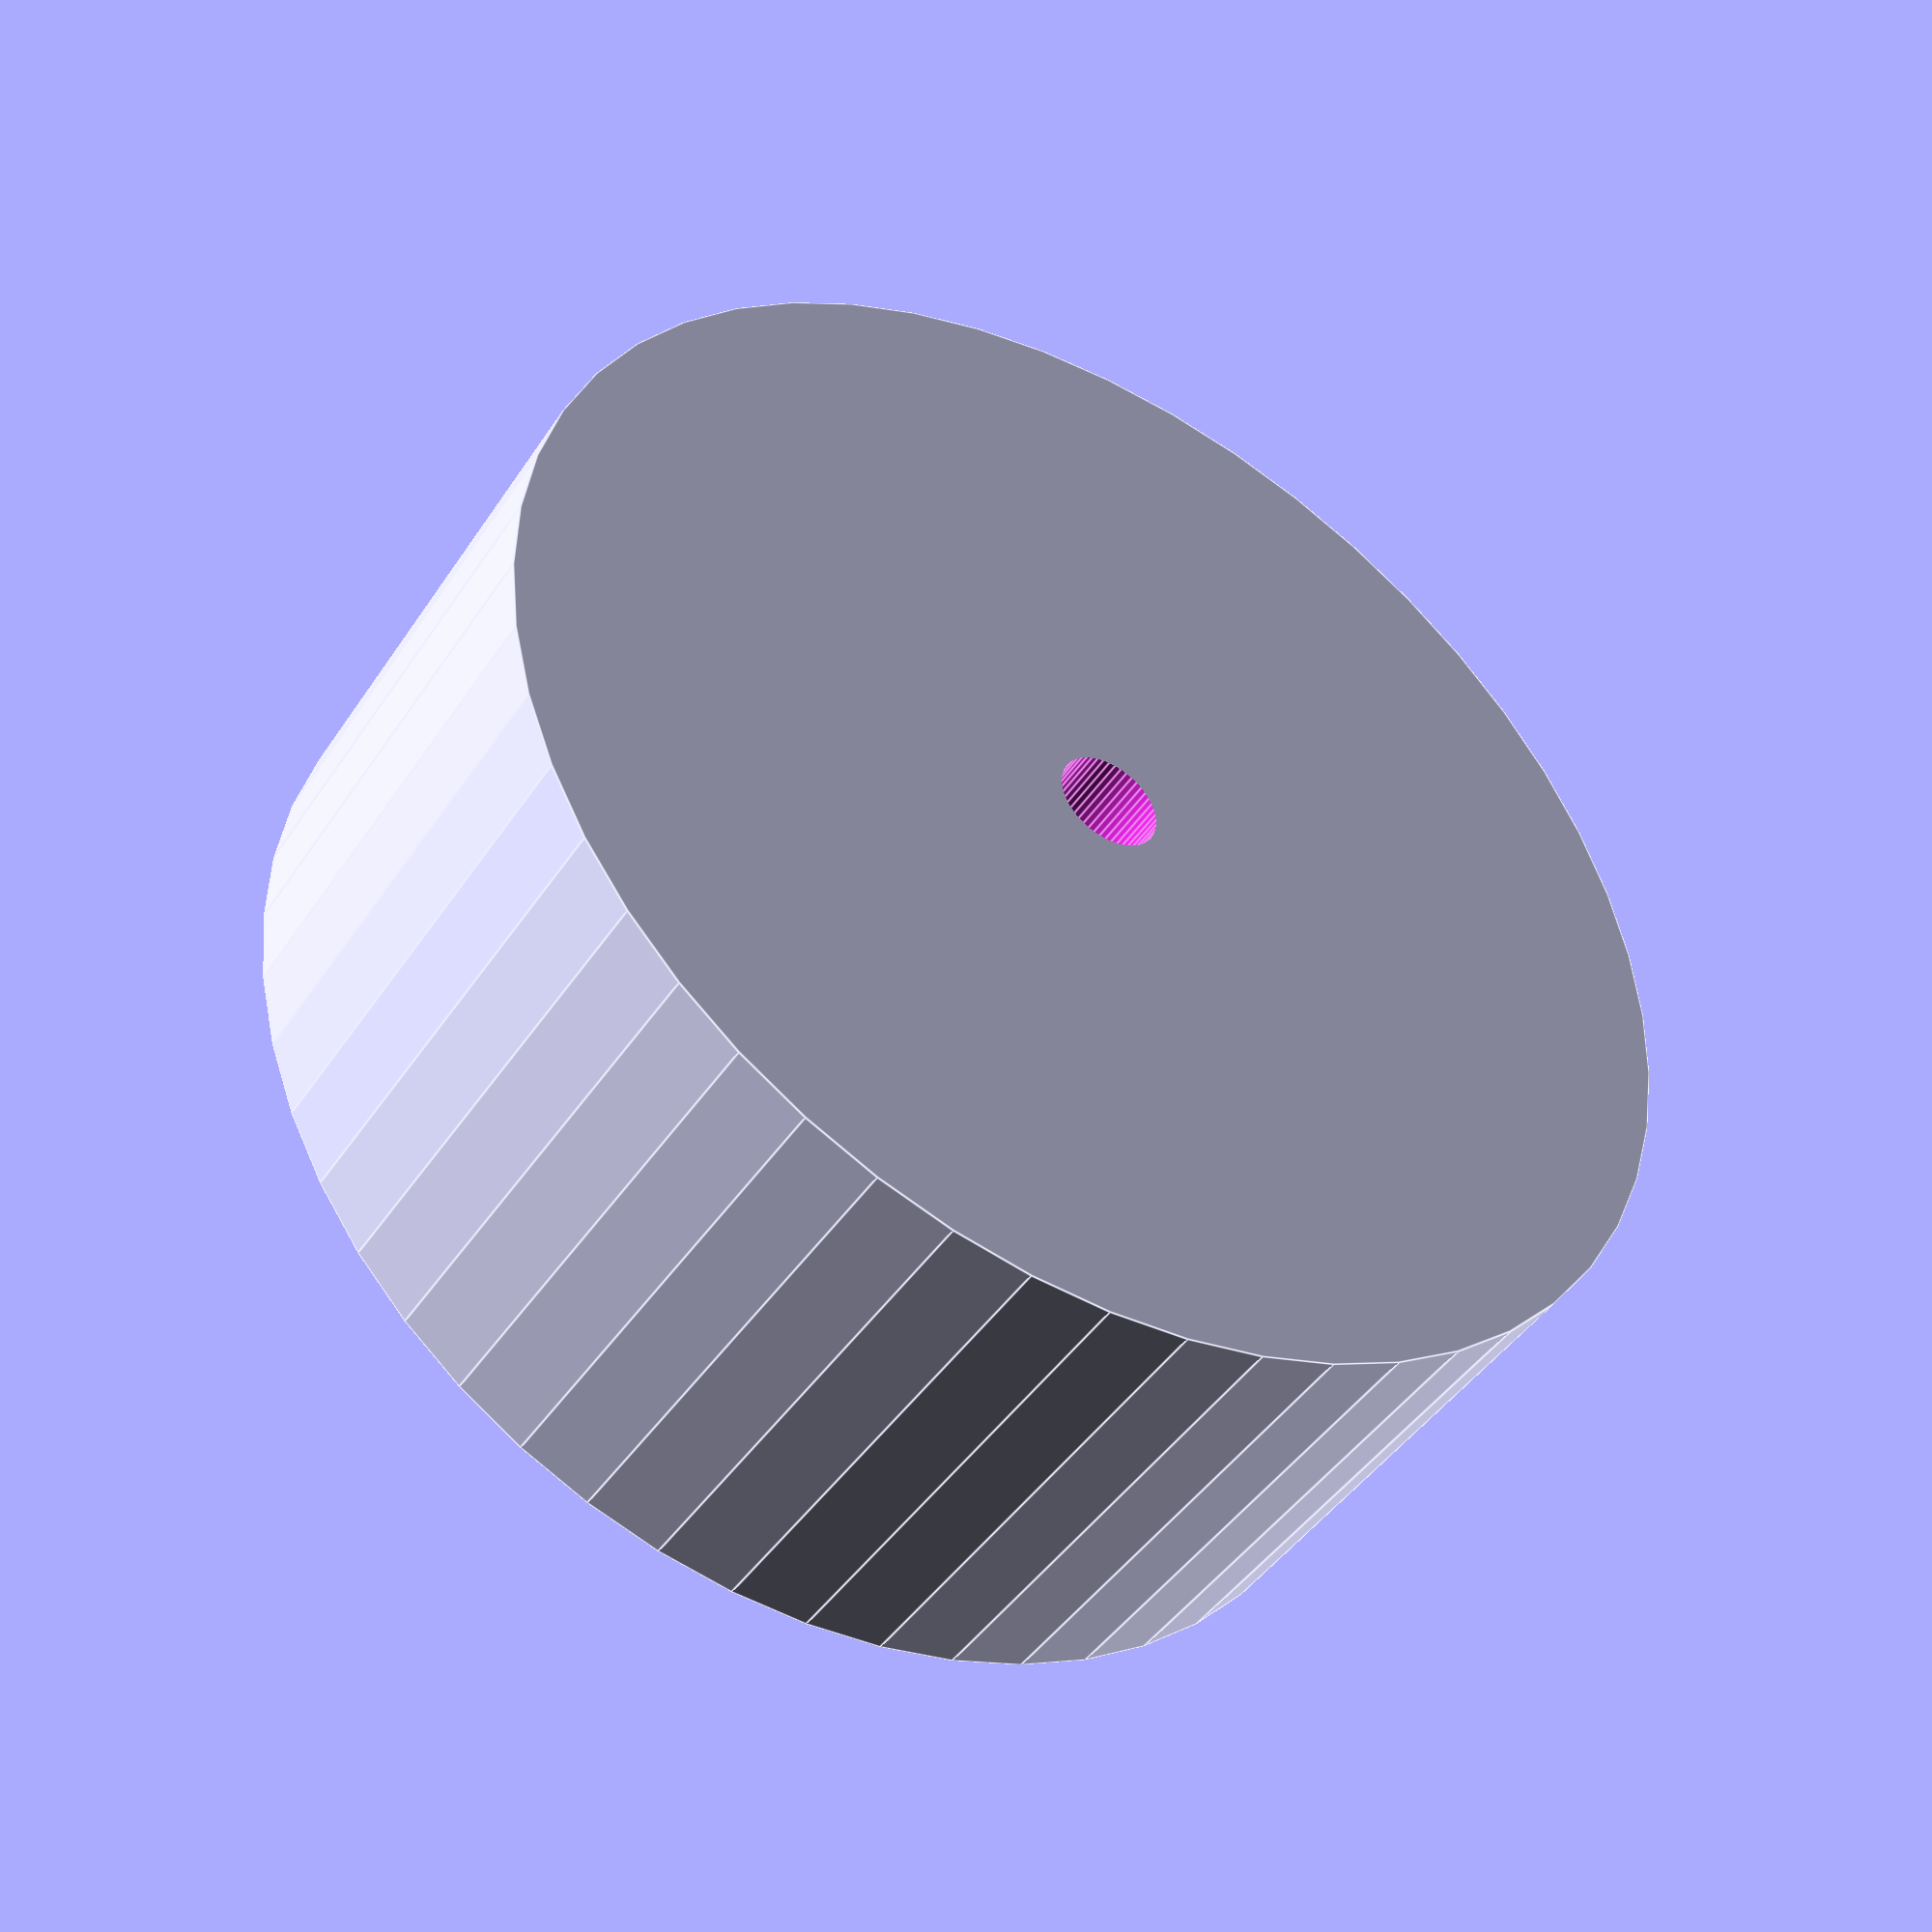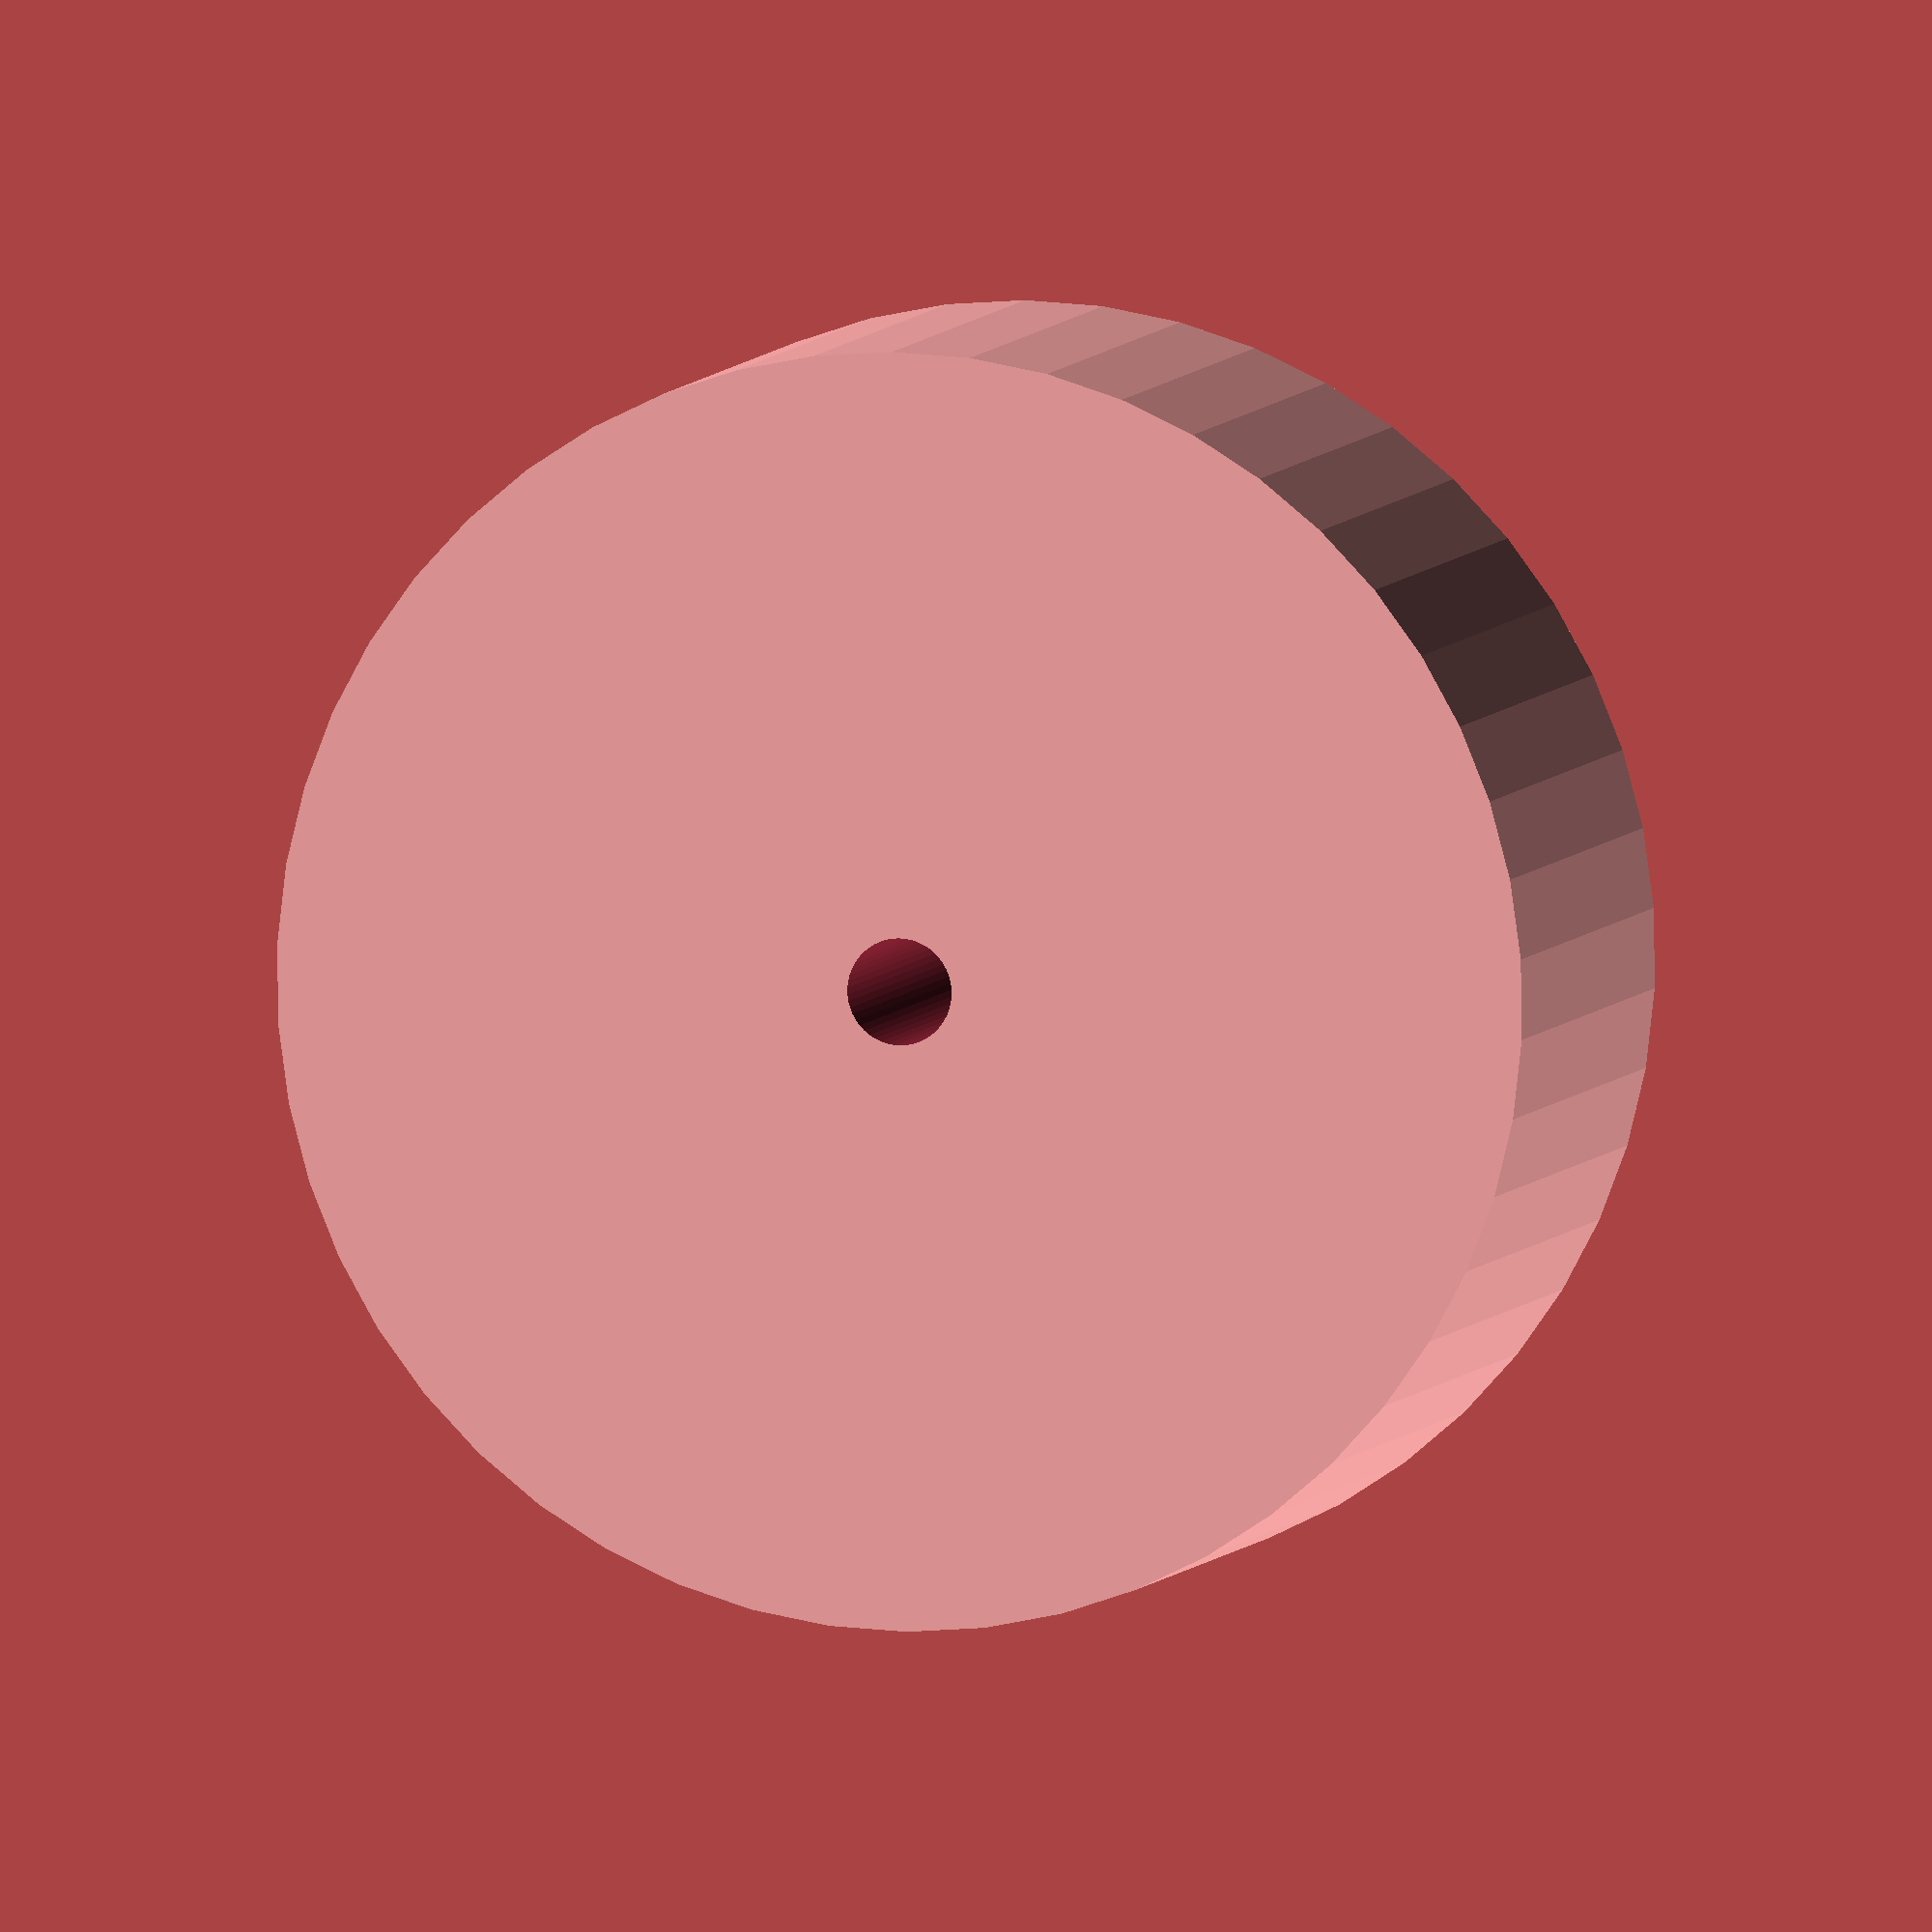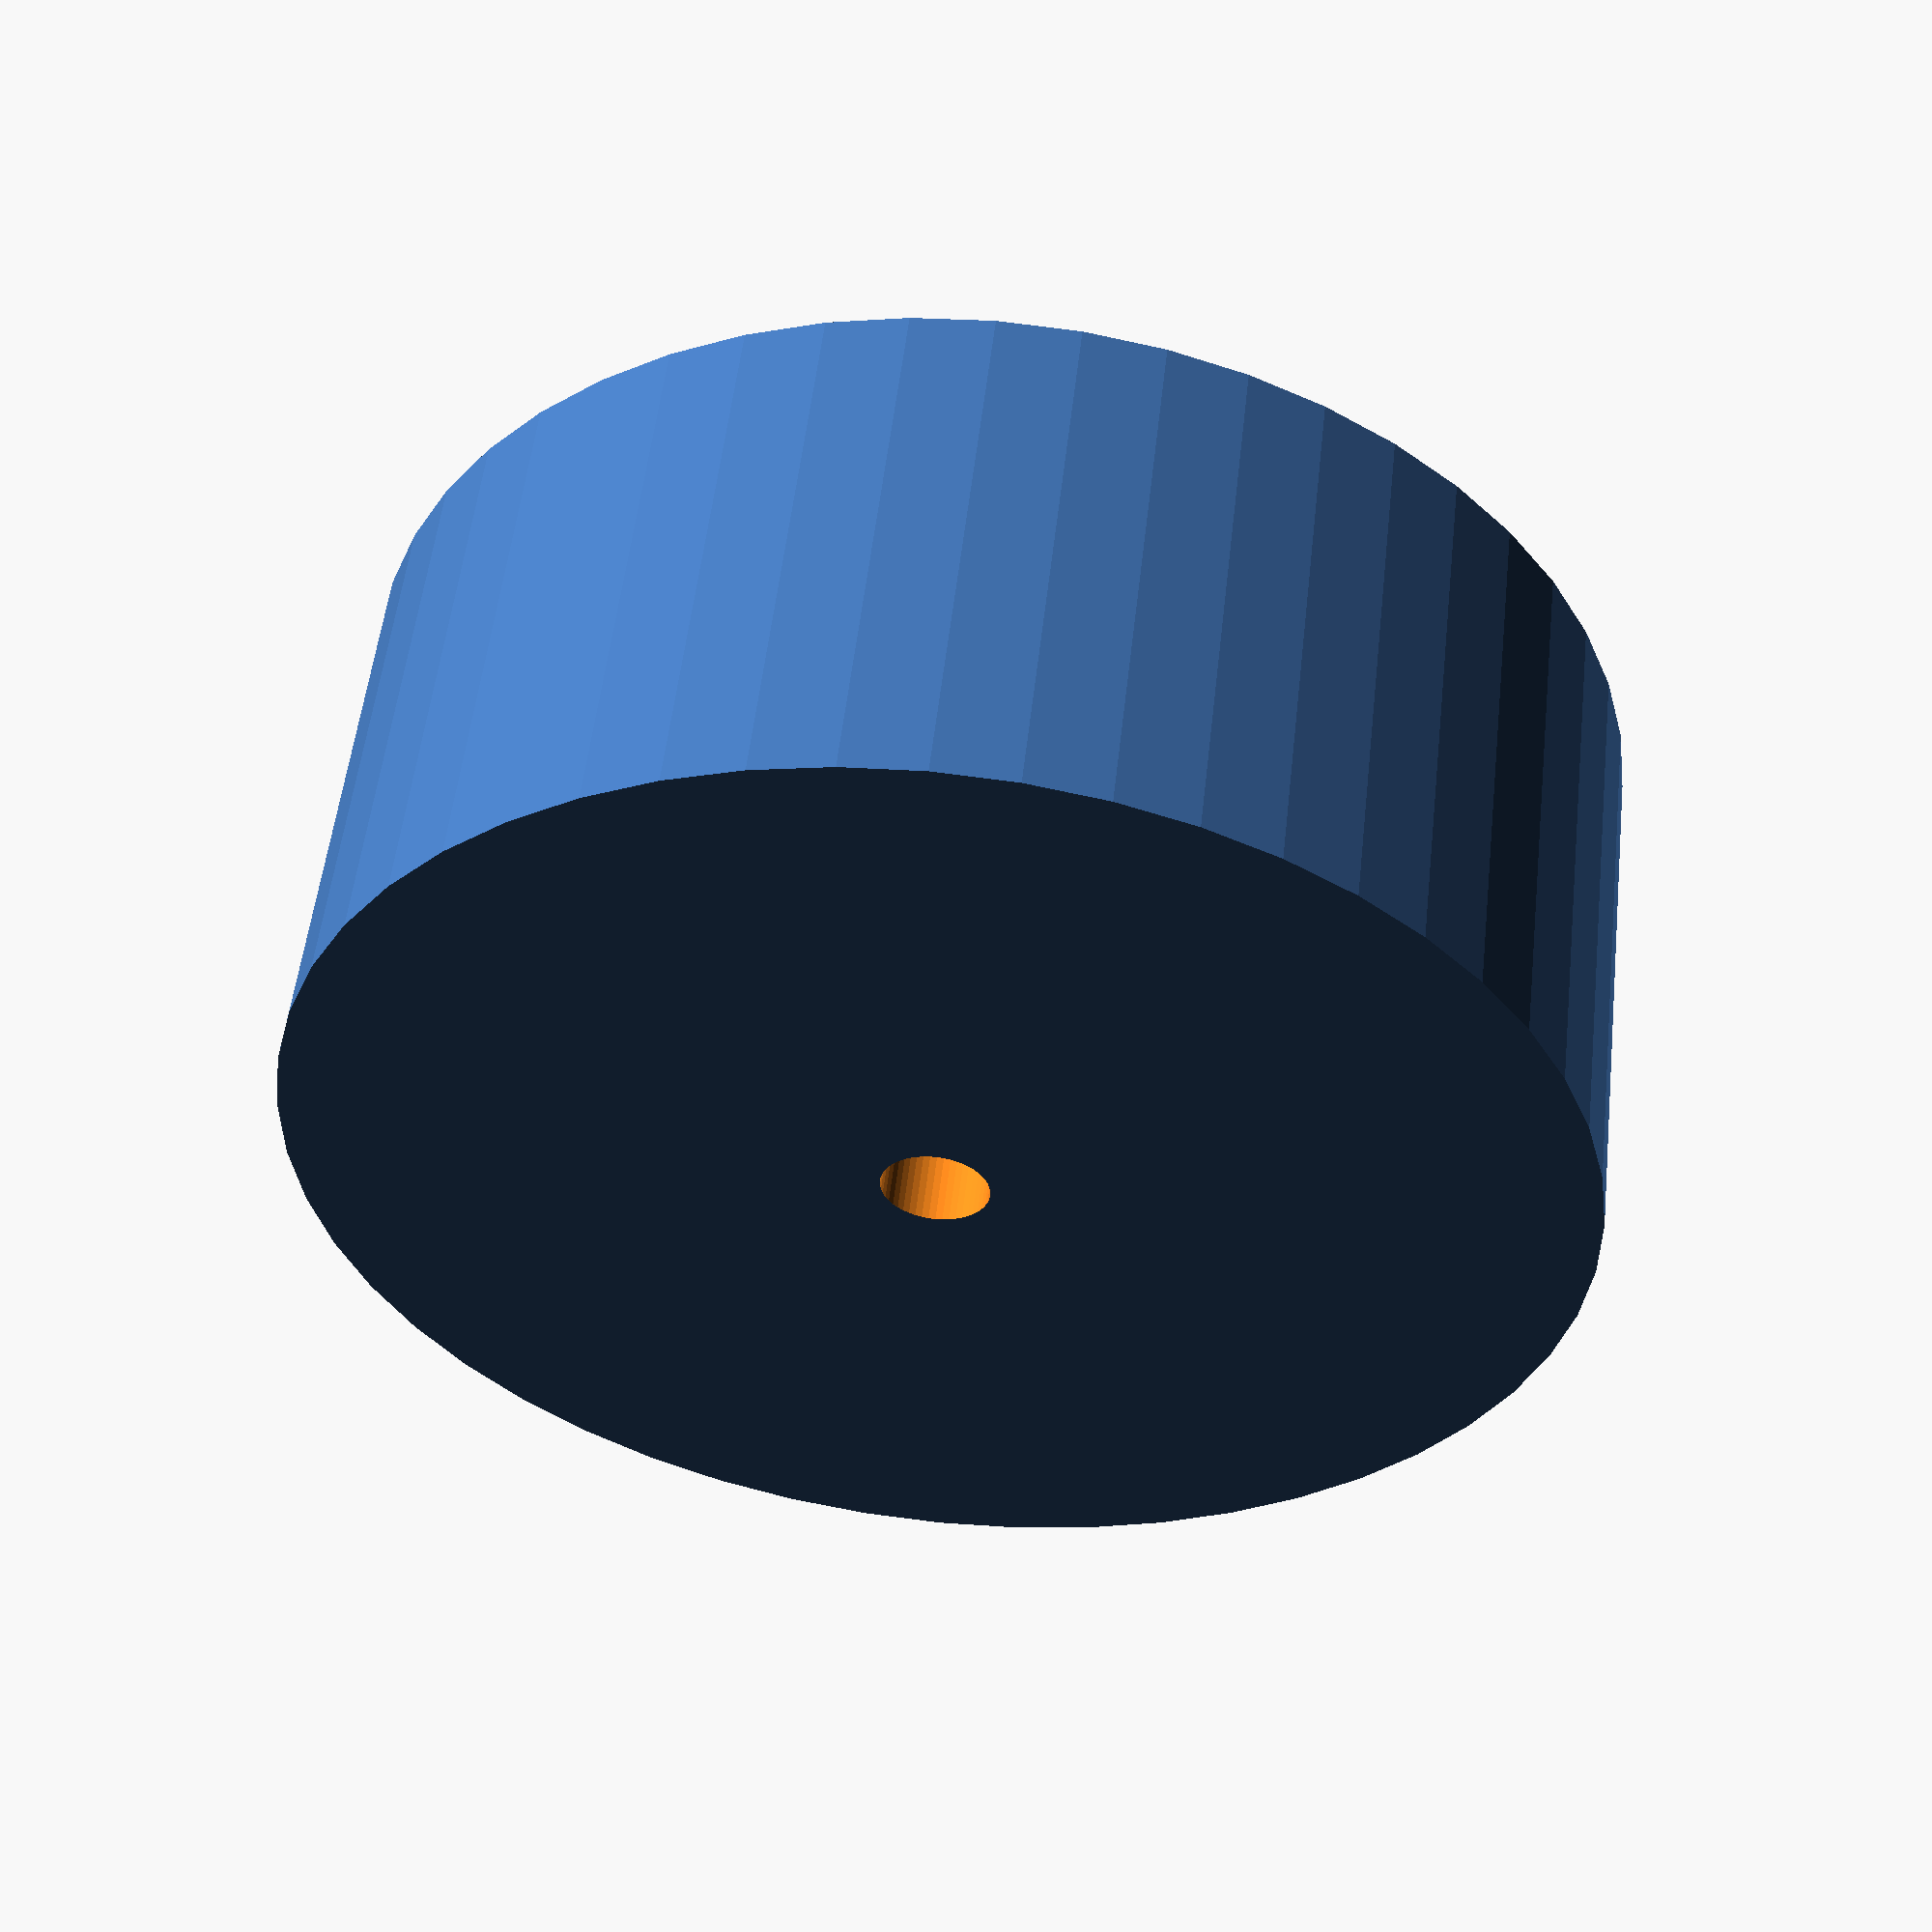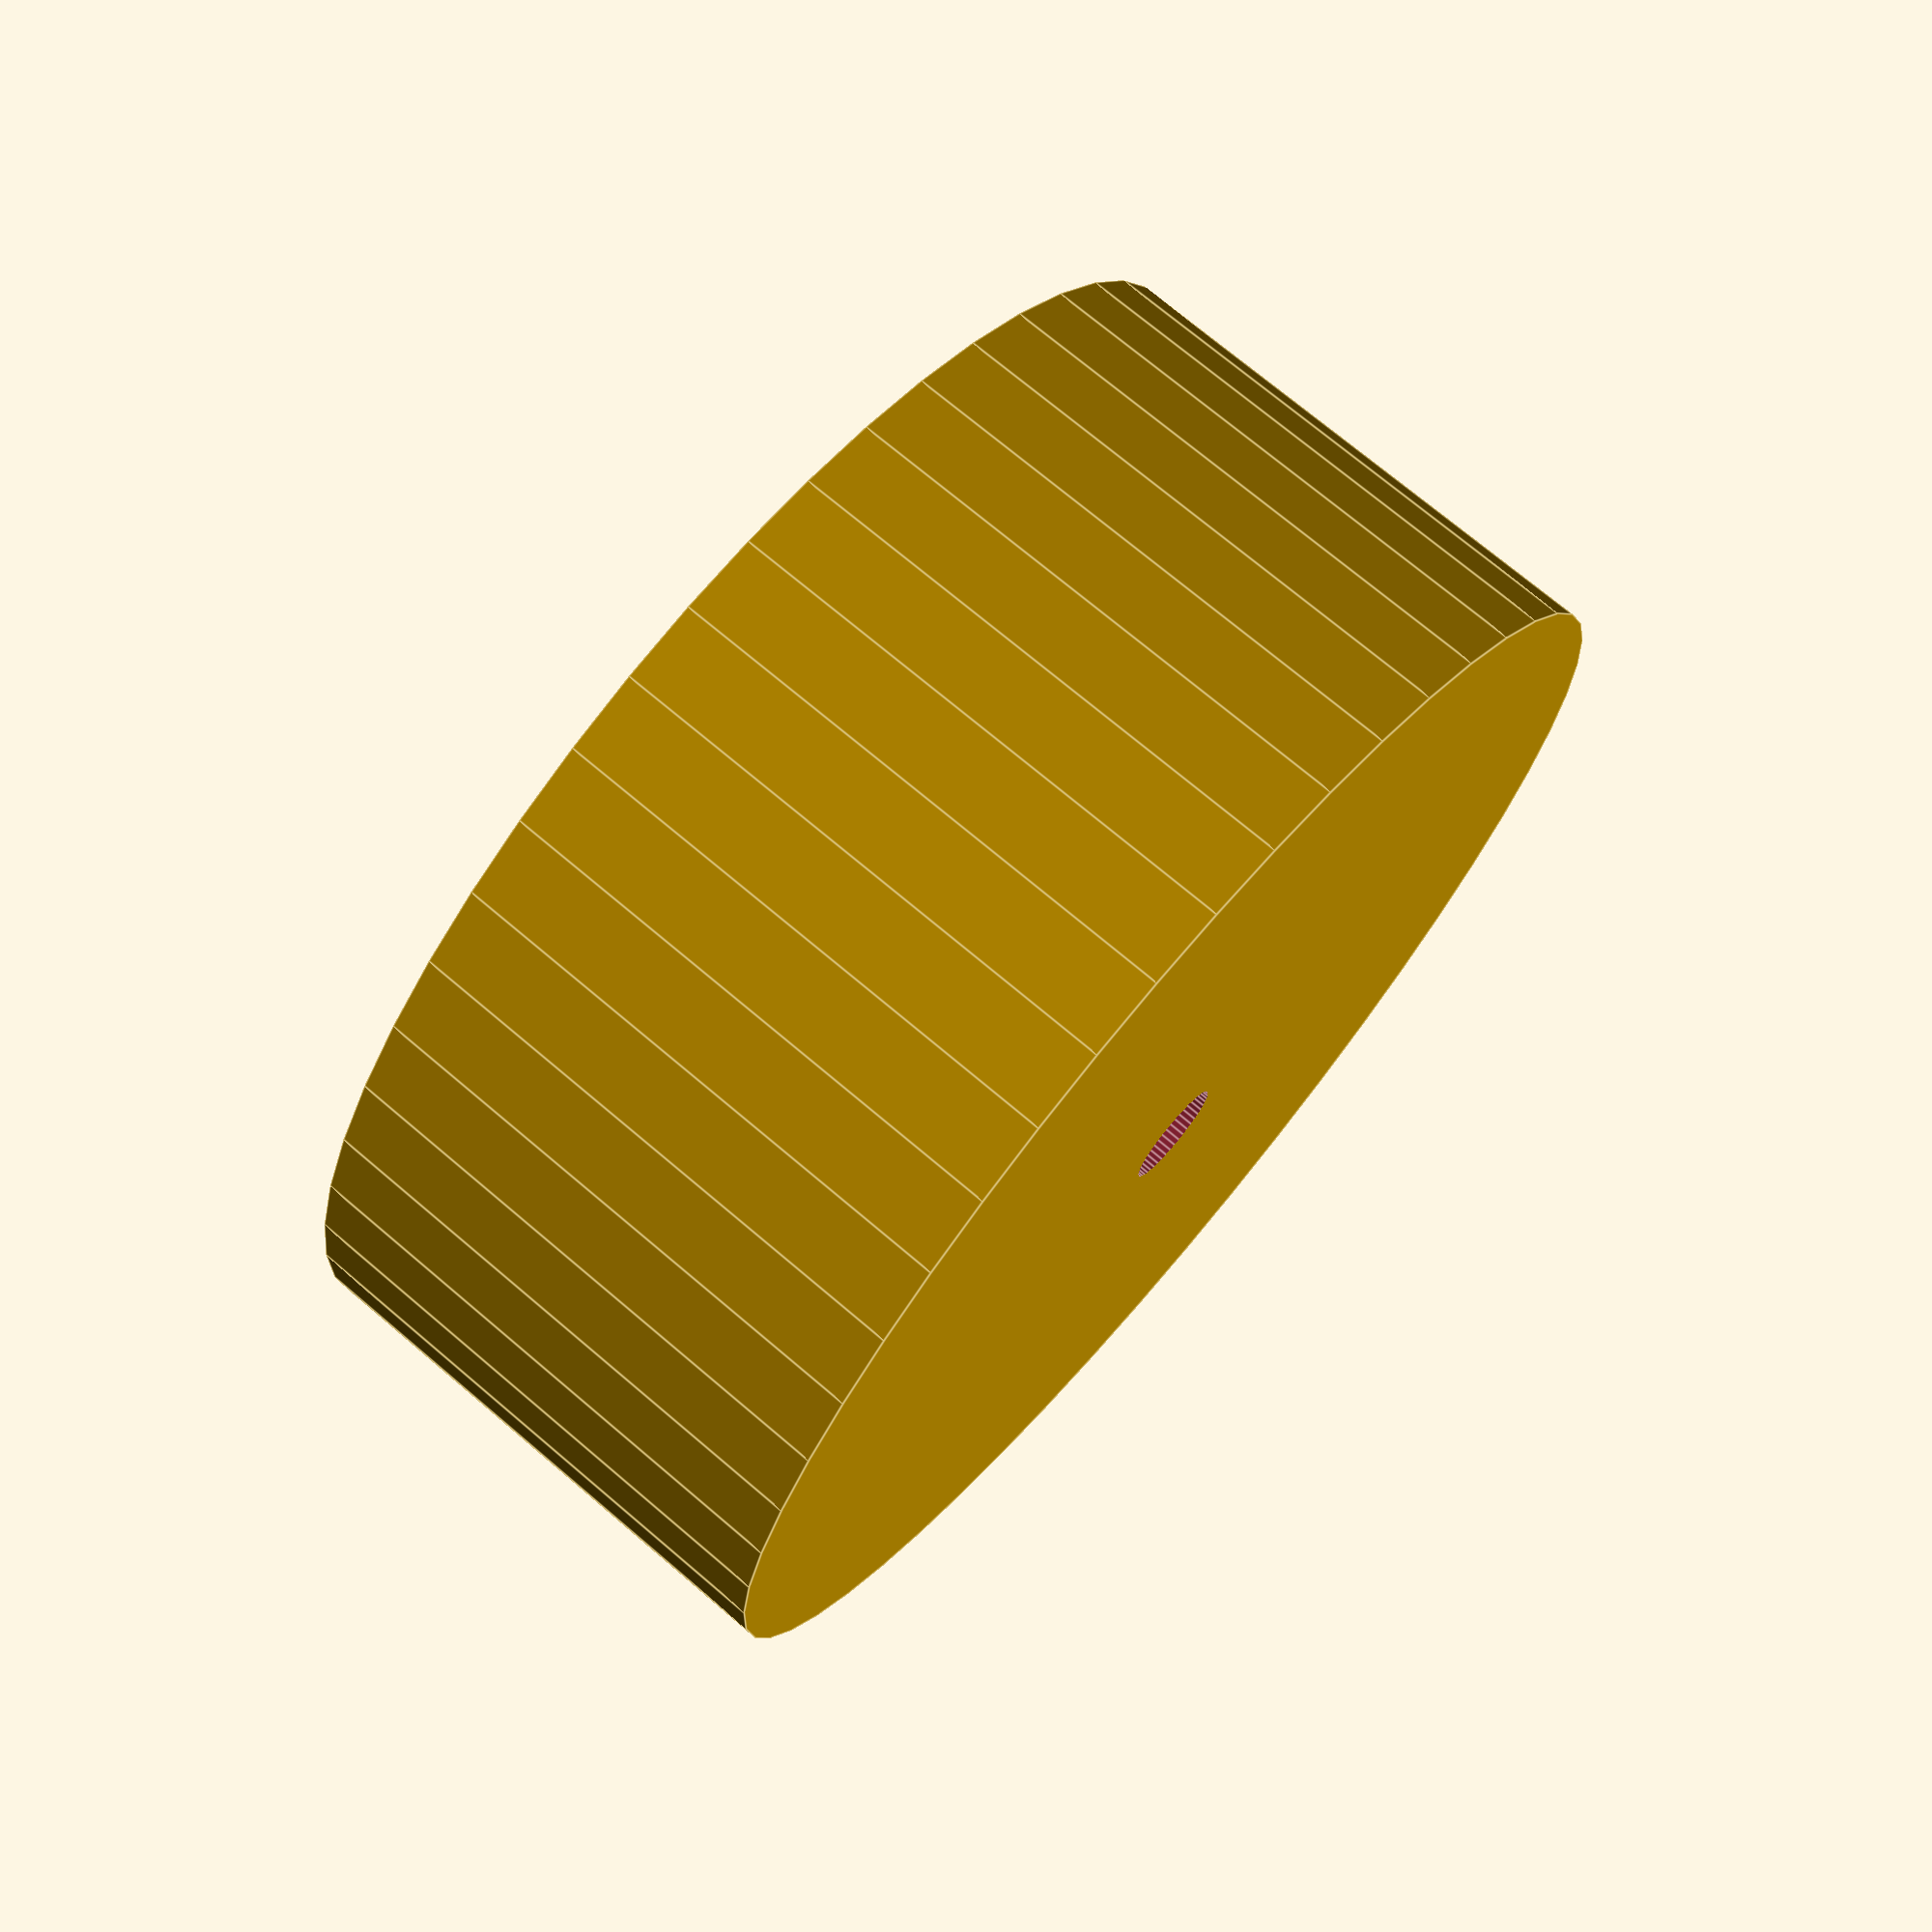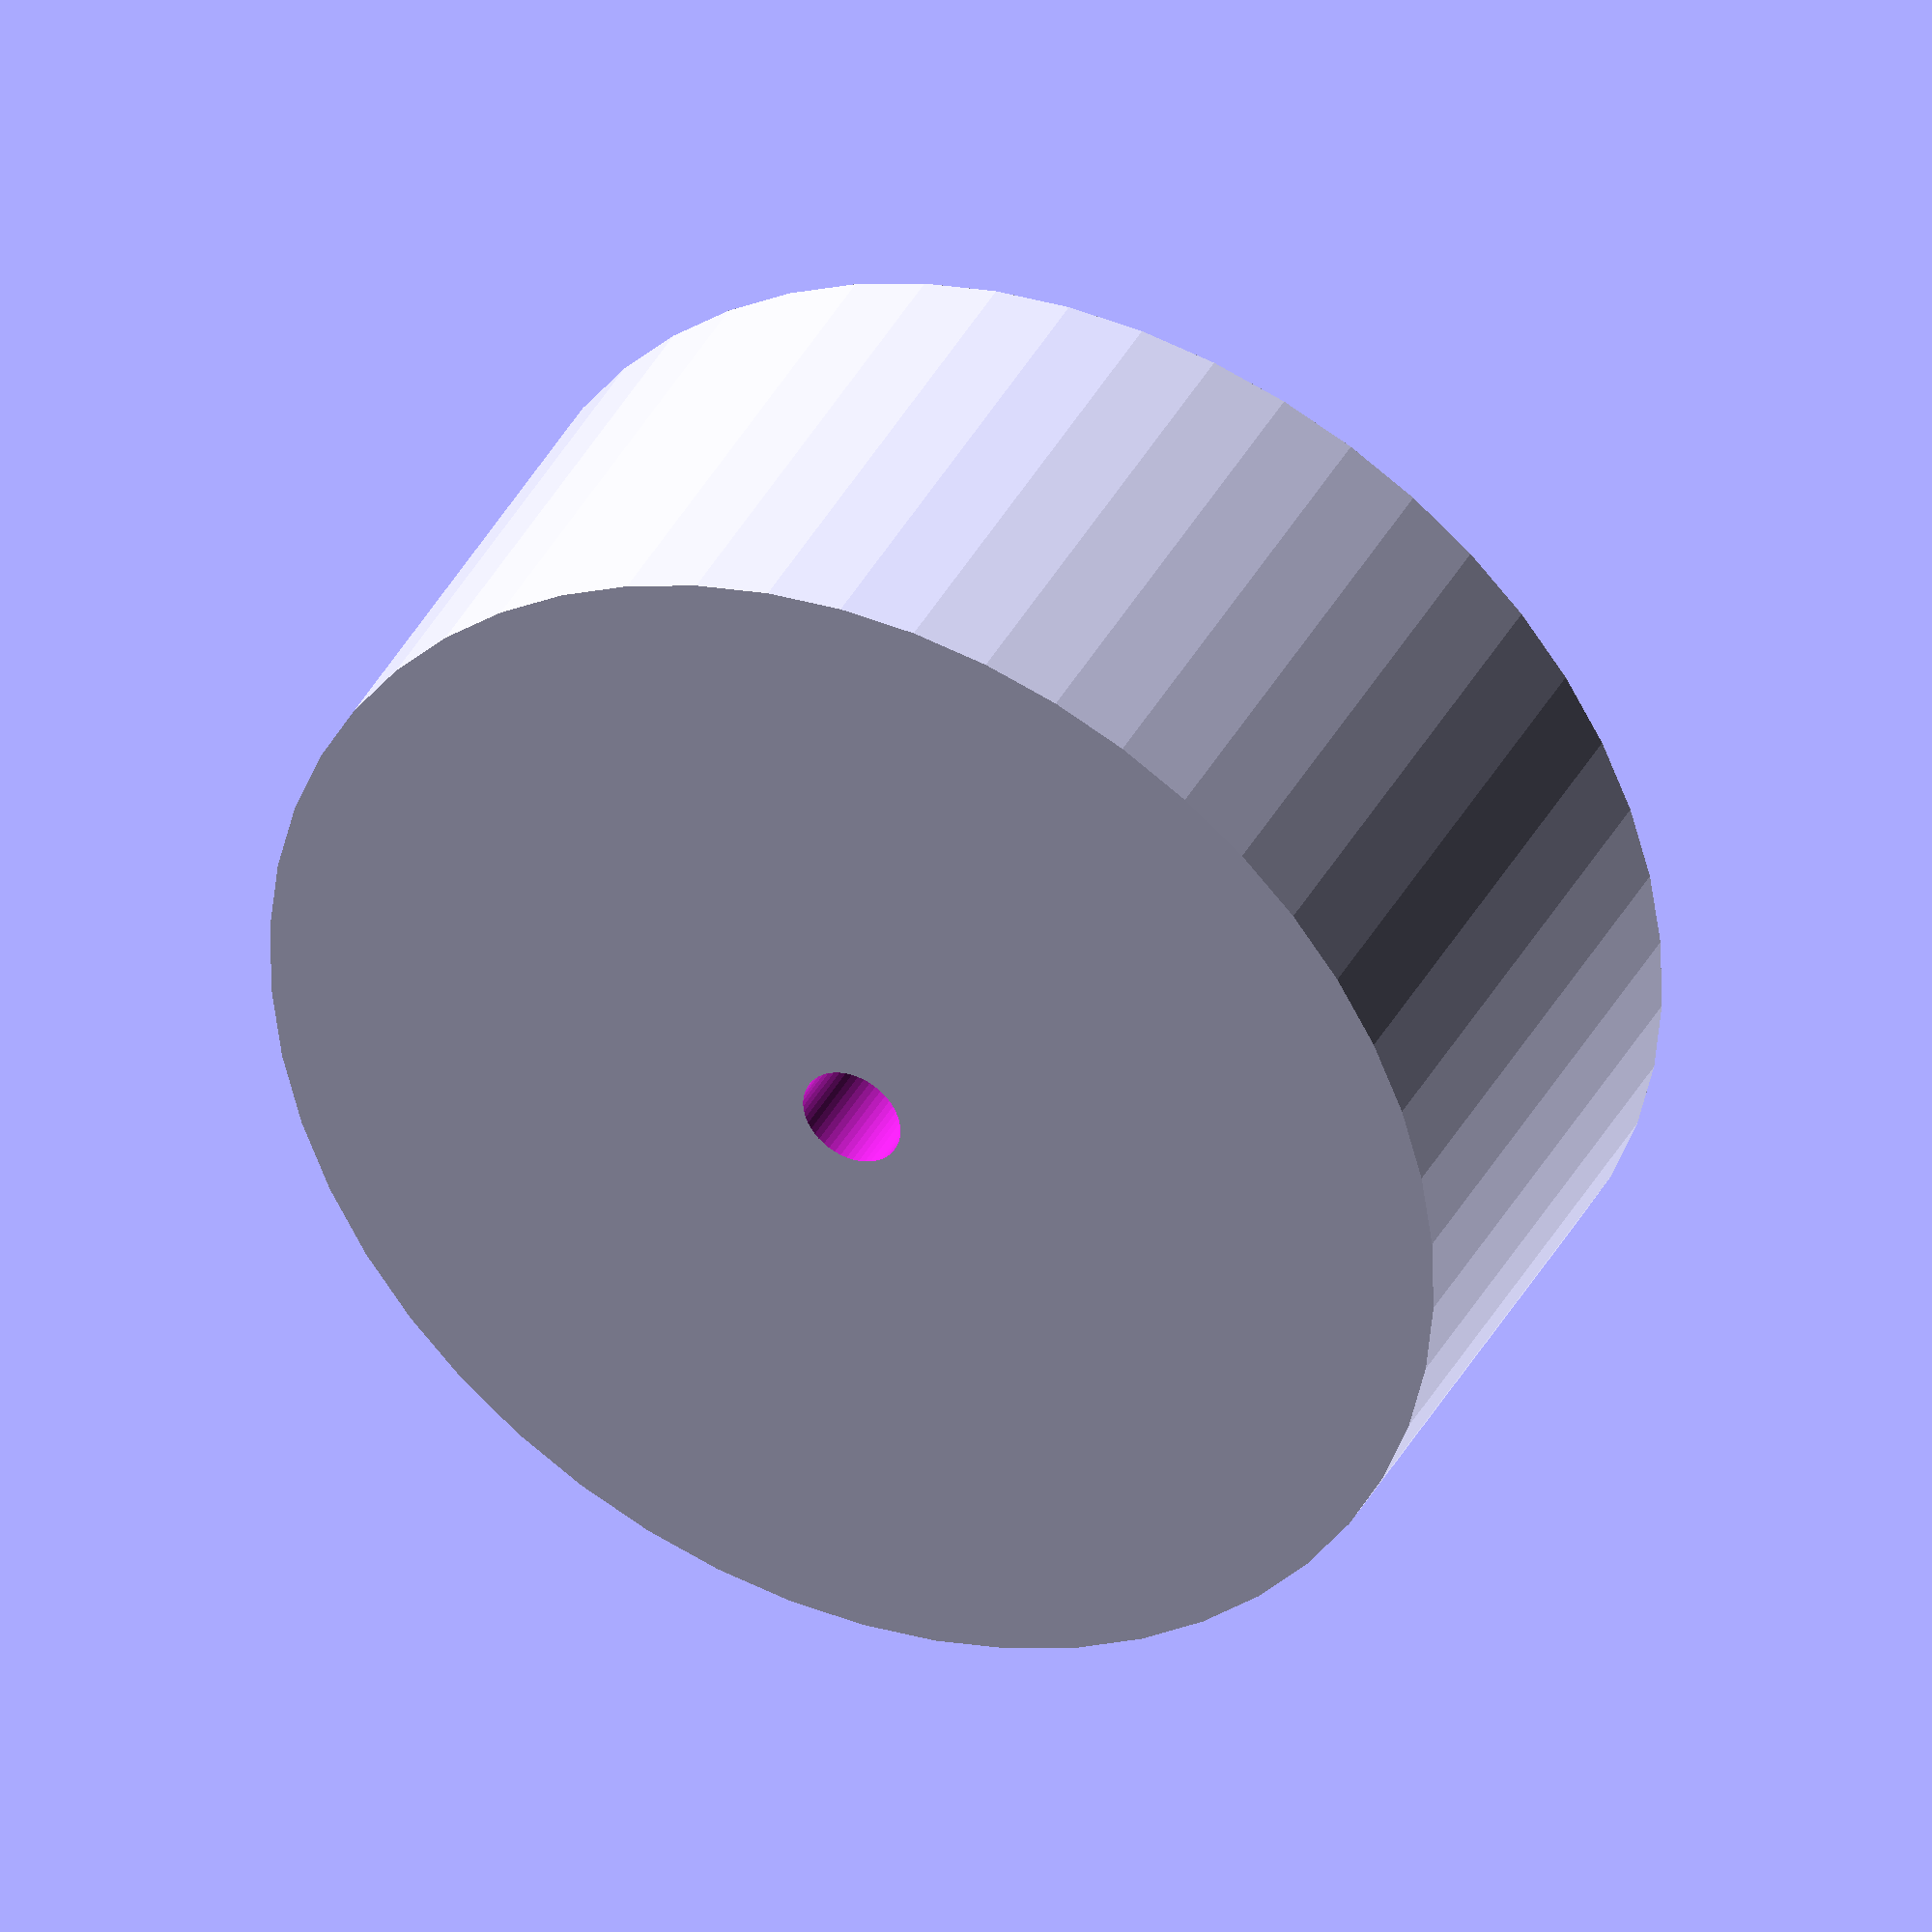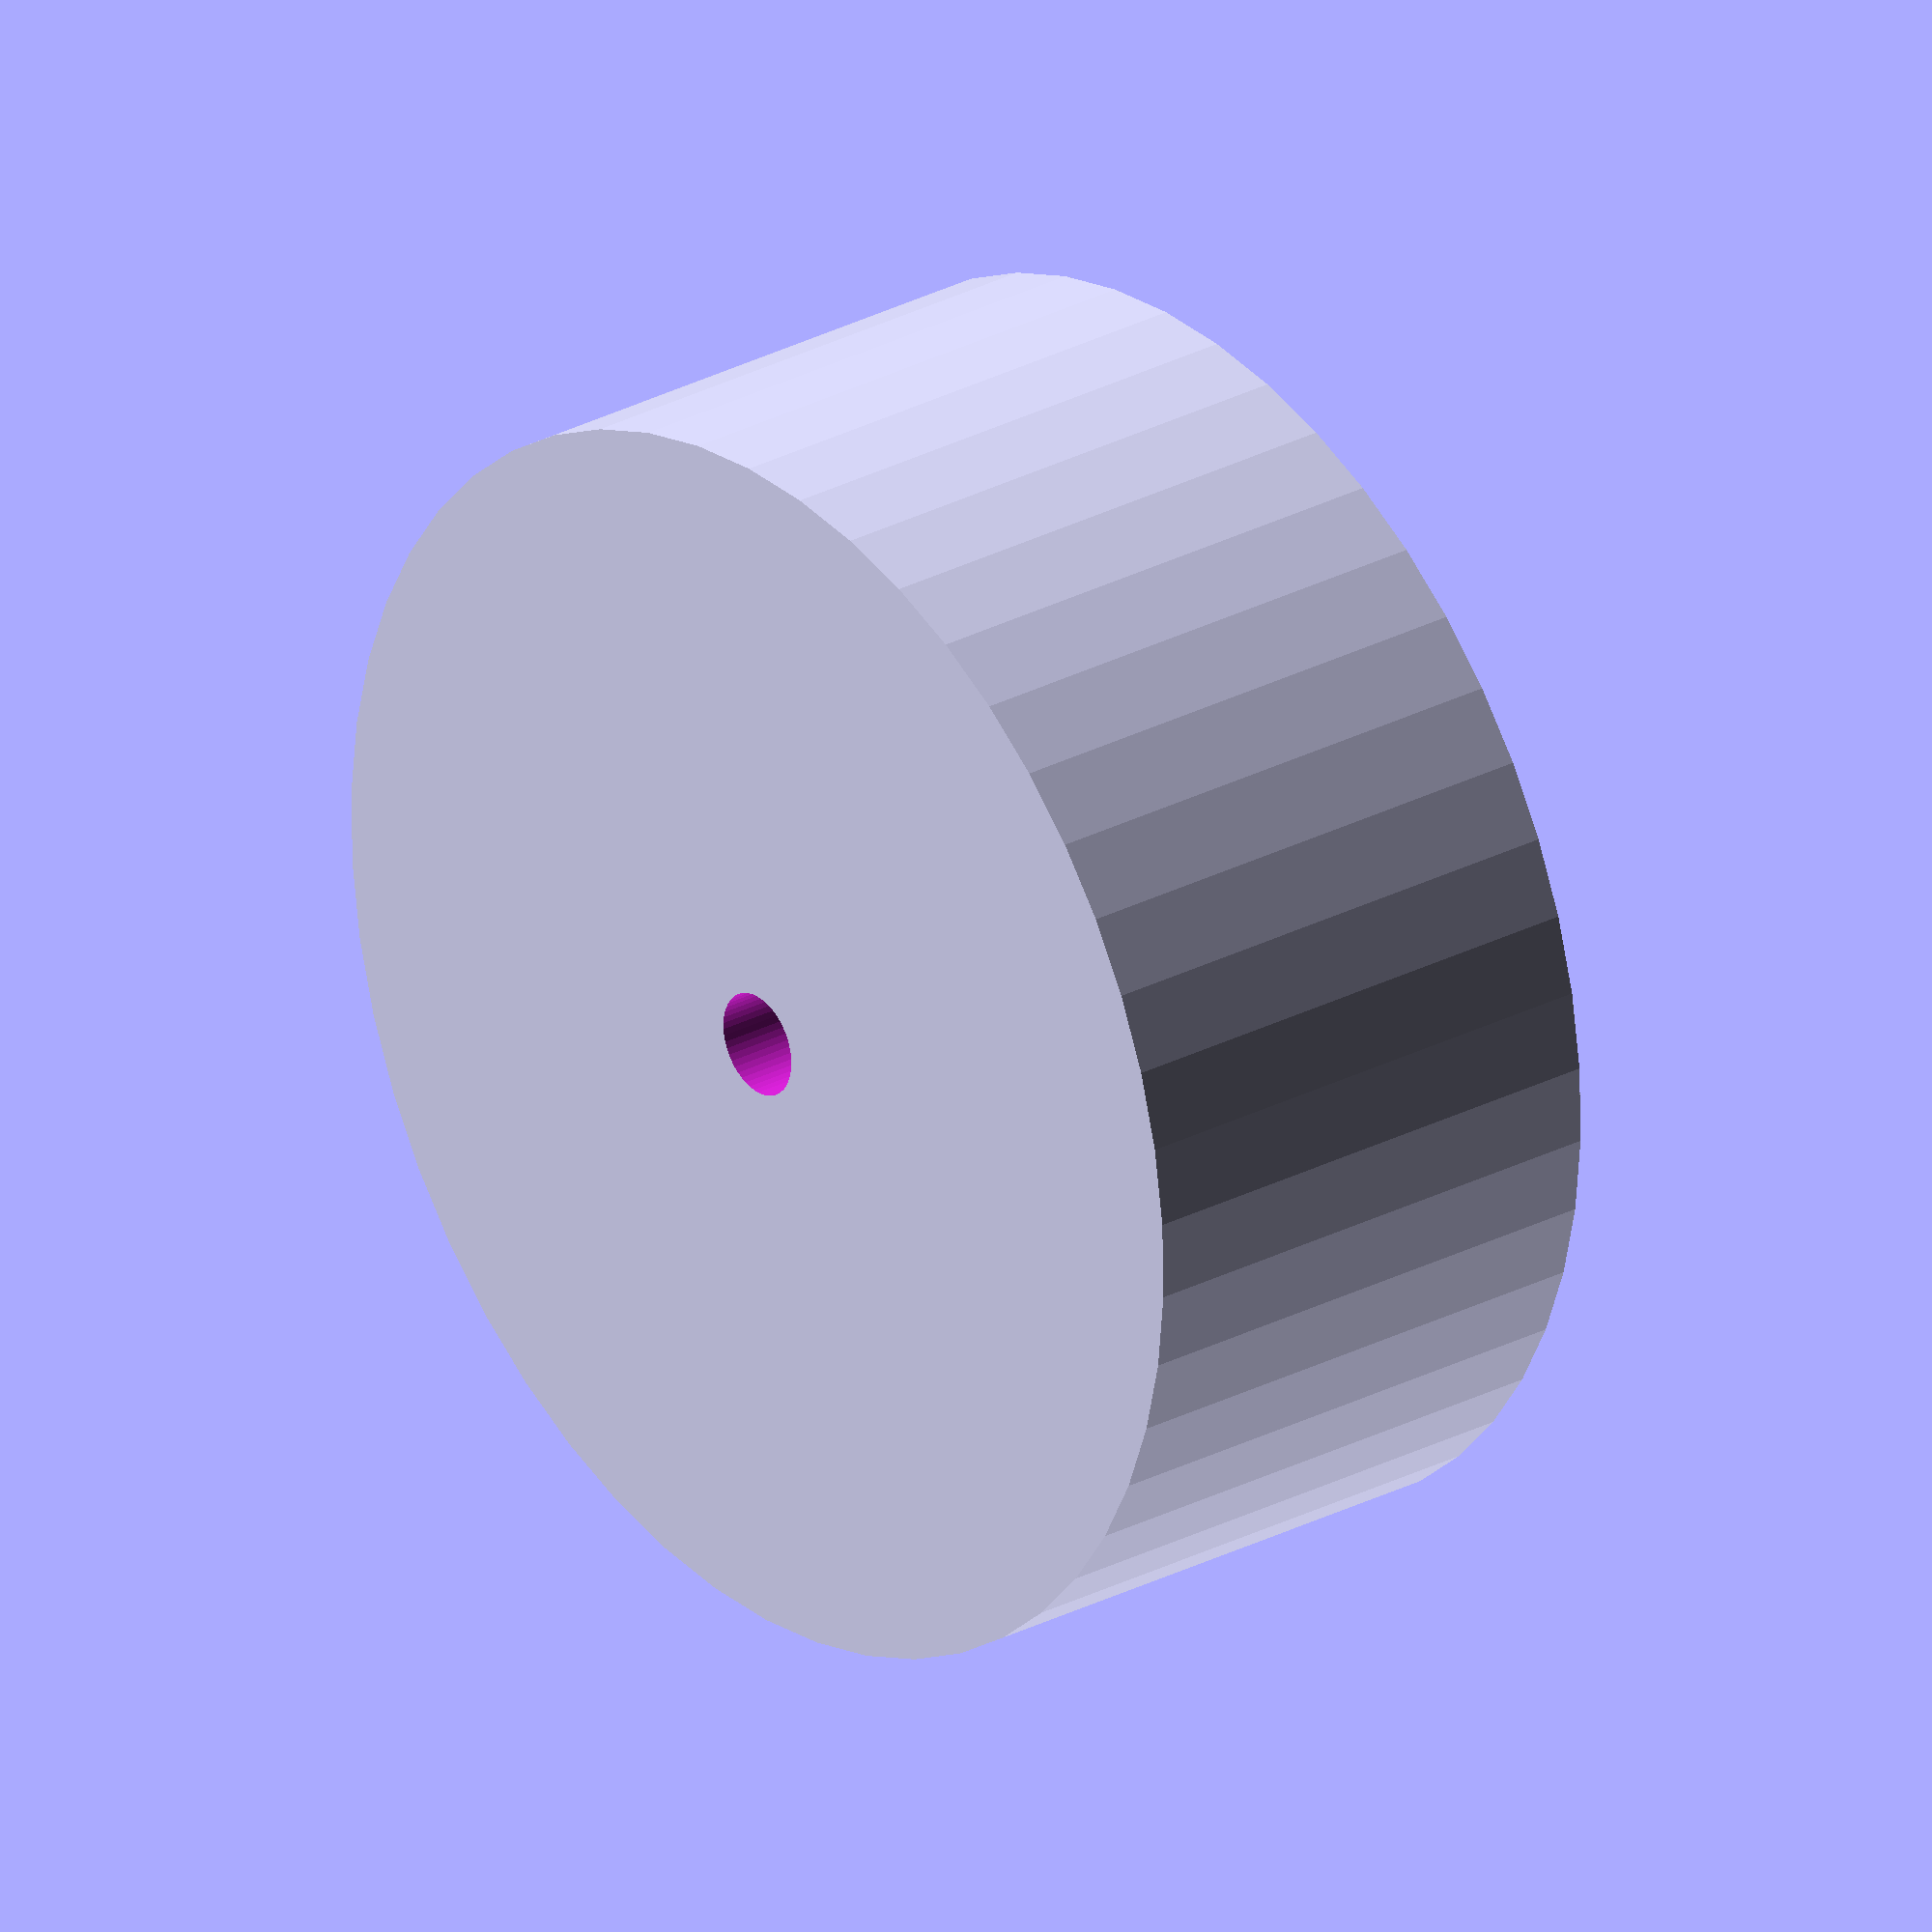
<openscad>
$fn = 50;


difference() {
	union() {
		translate(v = [0, 0, -9.0000000000]) {
			cylinder(h = 18, r = 21.5000000000);
		}
	}
	union() {
		translate(v = [0, 0, -100.0000000000]) {
			cylinder(h = 200, r = 1.8000000000);
		}
	}
}
</openscad>
<views>
elev=223.5 azim=213.7 roll=210.9 proj=p view=edges
elev=354.3 azim=283.7 roll=14.3 proj=o view=solid
elev=126.5 azim=269.8 roll=173.6 proj=p view=wireframe
elev=287.9 azim=347.6 roll=130.4 proj=p view=edges
elev=321.7 azim=4.7 roll=205.1 proj=o view=solid
elev=332.6 azim=199.2 roll=230.8 proj=o view=wireframe
</views>
